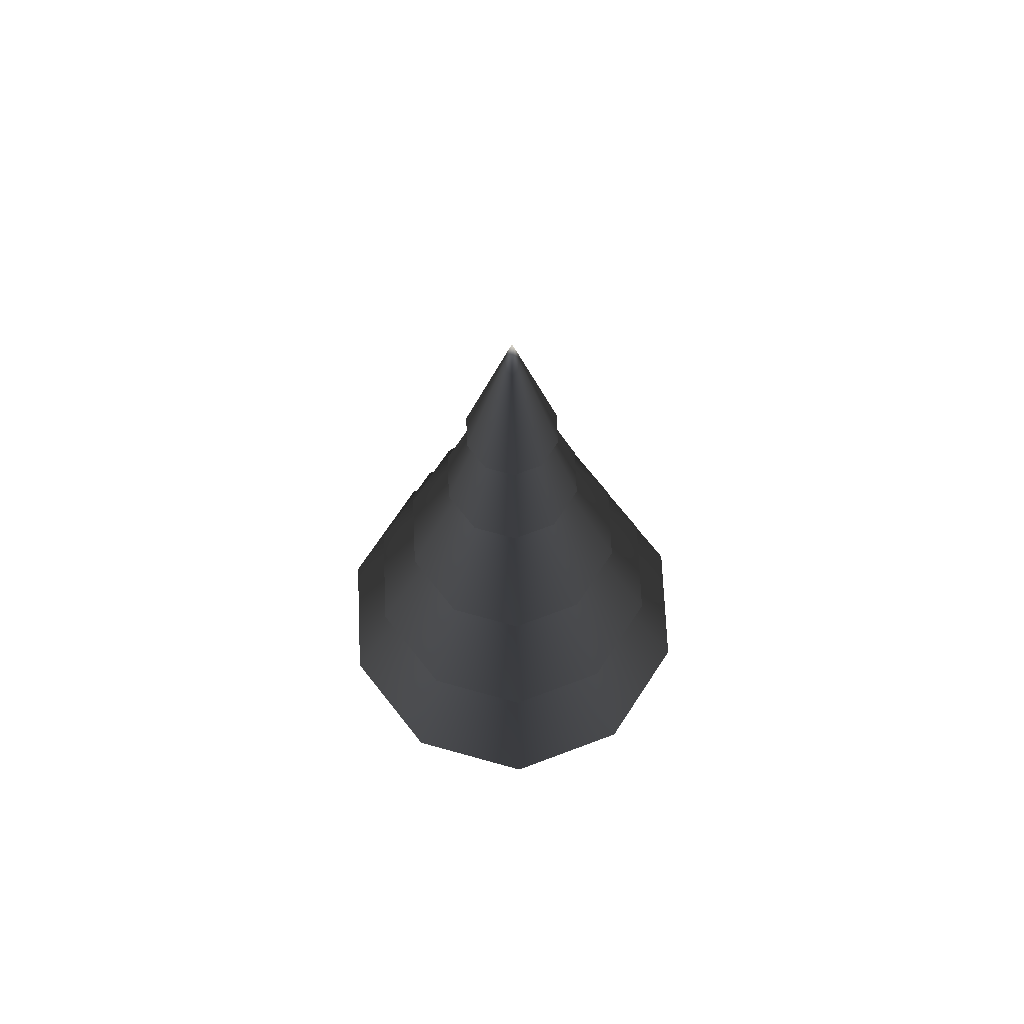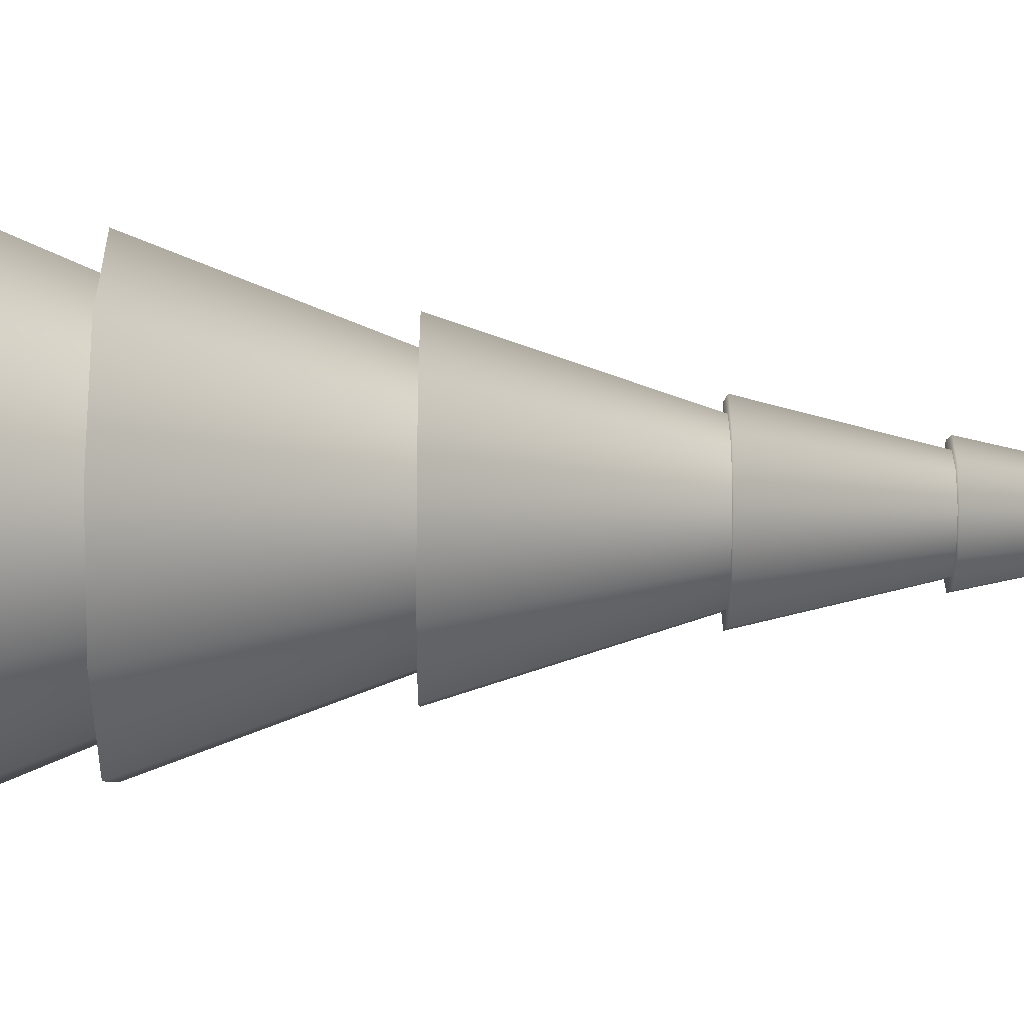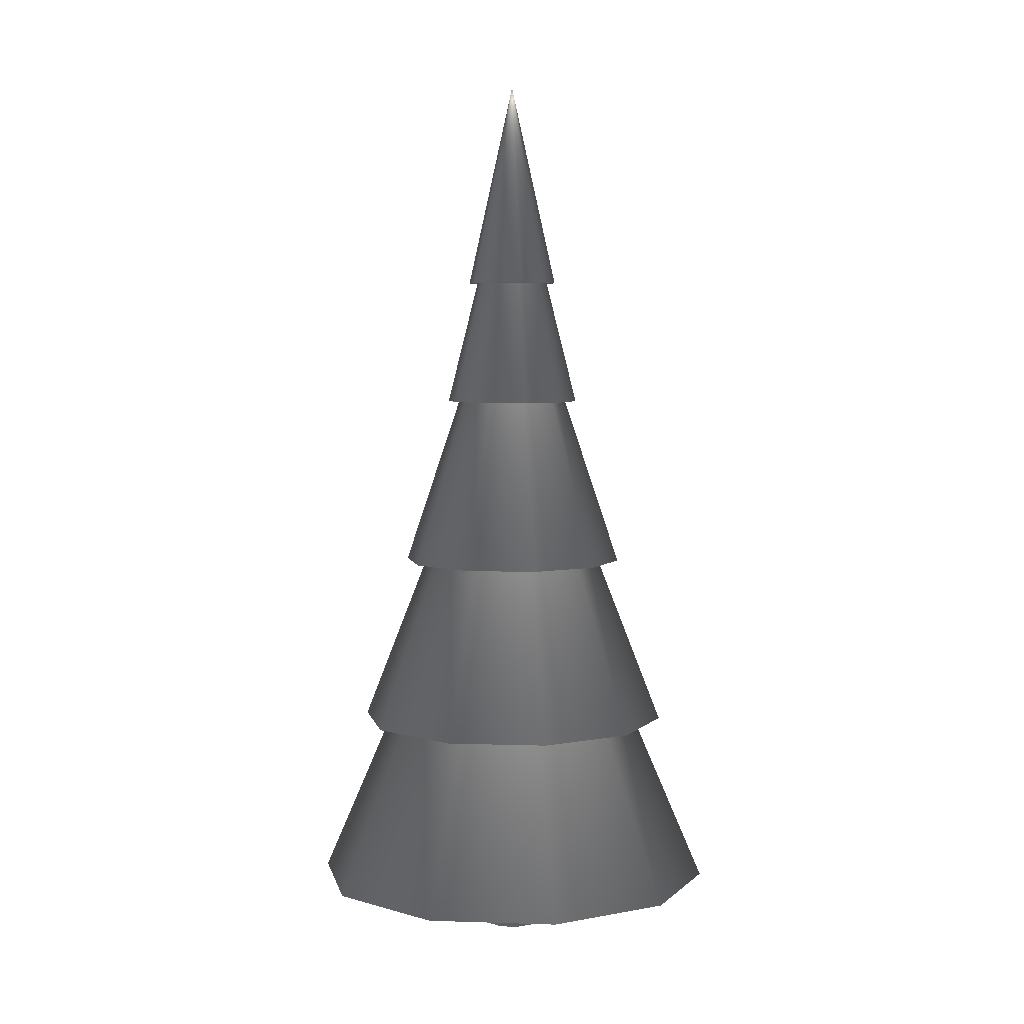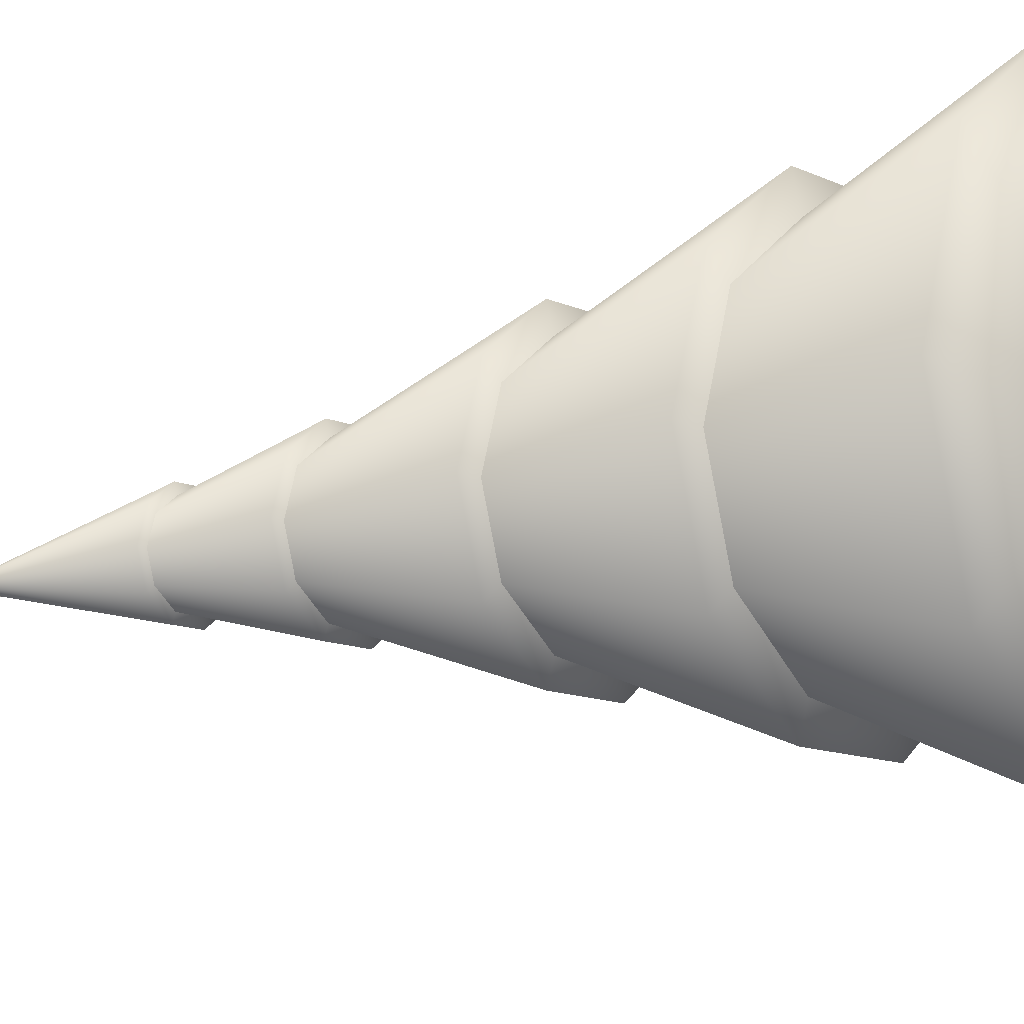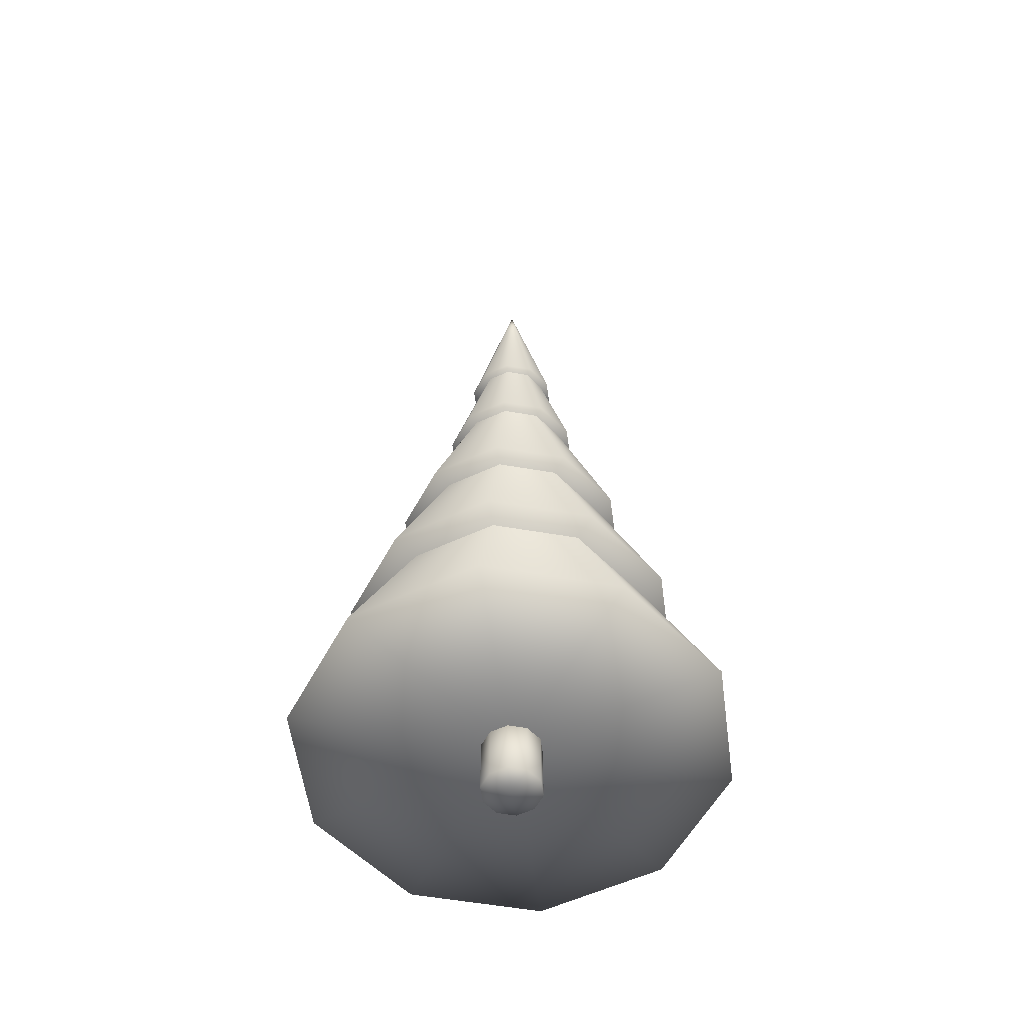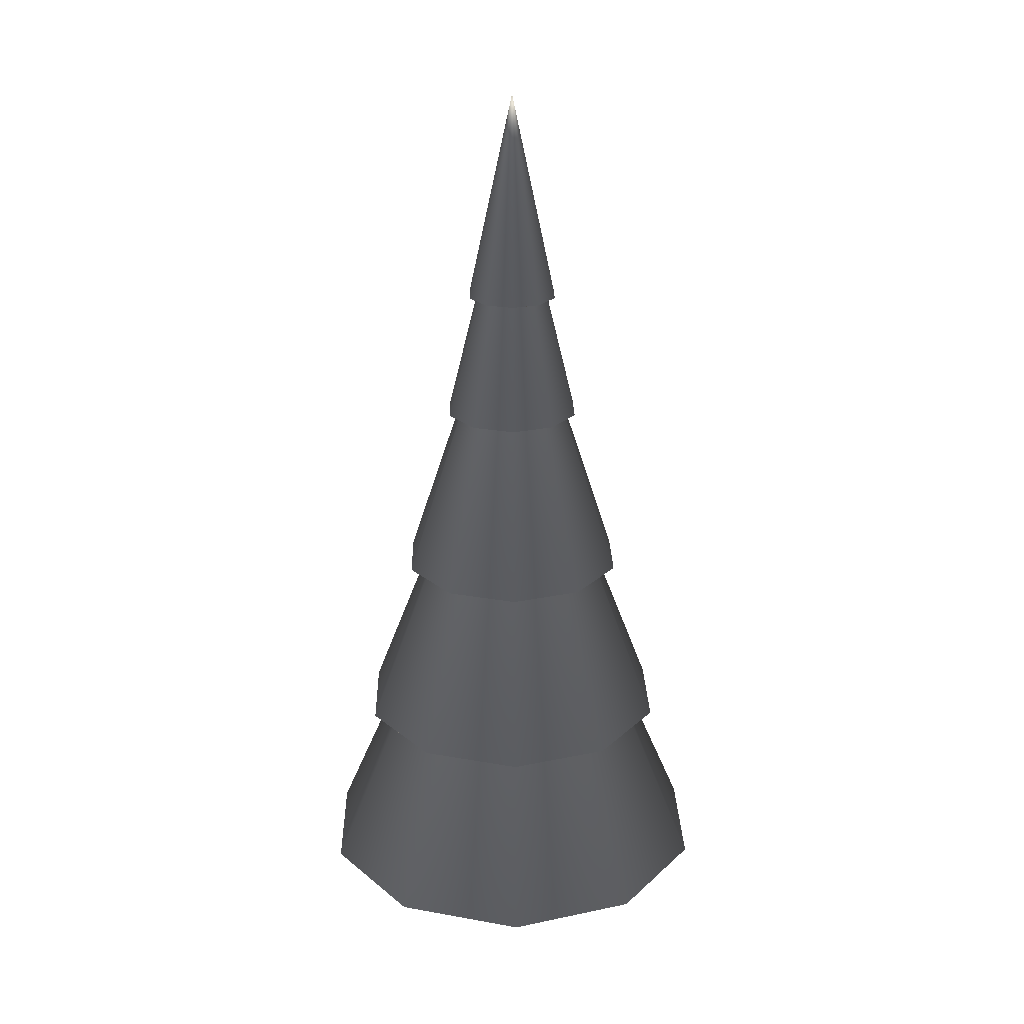
<metadata>
{"format":"obj","ext":"obj","renderer":"f3d","projection":"perspective","resolution":1024,"background":"white","views":[{"elev":71.4,"azim":-20.5,"up":"+Y"},{"elev":-40.4,"azim":89.5,"up":"+Z"},{"elev":5.3,"azim":-102.2,"up":"+Y"},{"elev":-10.1,"azim":-52.2,"up":"+Z"},{"elev":-56.8,"azim":25.8,"up":"+Y"},{"elev":24.1,"azim":16.7,"up":"+Y"}]}
</metadata>
<code>
v 0.2715 0.1212 0.2309
v 0.2658 0.1212 0.2485
v 0.2715 0.025 0.2309
v 0.2658 0.025 0.2485
v 0.2415 0.025 0.2309
v 0.2415 0.1212 0.2309
v 0.2507 0.1212 0.2595
v 0.2507 0.025 0.2595
v 0.2322 0.1212 0.2595
v 0.2322 0.025 0.2595
v 0.2171 0.1212 0.2485
v 0.2171 0.025 0.2485
v 0.2114 0.1212 0.2309
v 0.2114 0.025 0.2309
v 0.2171 0.1212 0.2132
v 0.2171 0.025 0.2132
v 0.2322 0.1212 0.2023
v 0.2322 0.025 0.2023
v 0.2507 0.1212 0.2023
v 0.2507 0.025 0.2023
v 0.2658 0.1212 0.2132
v 0.2658 0.025 0.2132
v 0.2415 0.5902 0.2309
v 0.4166 0.08513 0.3581
v 0.2415 0.08513 0.2309
v 0.3083 0.08513 0.4367
v 0.1746 0.08513 0.4367
v 0.06634 0.08513 0.3581
v 0.025 0.08513 0.2309
v 0.06634 0.08513 0.1036
v 0.1746 0.08513 0.025
v 0.3083 0.08513 0.025
v 0.4166 0.08513 0.1036
v 0.4579 0.08513 0.2309
v 0.2415 0.6984 0.2309
v 0.3777 0.2655 0.3298
v 0.2415 0.2655 0.2309
v 0.2935 0.2655 0.391
v 0.1894 0.2655 0.391
v 0.1053 0.2655 0.3298
v 0.0731 0.2655 0.2309
v 0.1053 0.2655 0.1319
v 0.1894 0.2655 0.07075
v 0.2935 0.2655 0.07075
v 0.3777 0.2655 0.1319
v 0.4098 0.2655 0.2309
v 0.2415 0.8066 0.2309
v 0.3387 0.4459 0.3015
v 0.2415 0.4459 0.2309
v 0.2786 0.4459 0.3452
v 0.2043 0.4459 0.3452
v 0.1442 0.4459 0.3015
v 0.1212 0.4459 0.2309
v 0.1442 0.4459 0.1602
v 0.2043 0.4459 0.1165
v 0.2786 0.4459 0.1165
v 0.3387 0.4459 0.1602
v 0.3617 0.4459 0.2309
v 0.2415 0.9149 0.2309
v 0.2998 0.6263 0.2733
v 0.2415 0.6263 0.2309
v 0.2638 0.6263 0.2995
v 0.2192 0.6263 0.2995
v 0.1831 0.6263 0.2733
v 0.1693 0.6263 0.2309
v 0.1831 0.6263 0.1885
v 0.2192 0.6263 0.1622
v 0.2638 0.6263 0.1622
v 0.2998 0.6263 0.1885
v 0.3136 0.6263 0.2309
v 0.2415 0.975 0.2309
v 0.2804 0.7585 0.2591
v 0.2896 0.7585 0.2309
v 0.2415 0.7585 0.2309
v 0.2563 0.7585 0.2766
v 0.2266 0.7585 0.2766
v 0.2025 0.7585 0.2591
v 0.1934 0.7585 0.2309
v 0.2025 0.7585 0.2026
v 0.2266 0.7585 0.1851
v 0.2563 0.7585 0.1851
v 0.2804 0.7585 0.2026
f 2 1 3
f 4 2 3
f 3 5 4
f 2 6 1
f 7 2 4
f 8 7 4
f 4 5 8
f 7 6 2
f 9 7 8
f 10 9 8
f 8 5 10
f 9 6 7
f 11 9 10
f 12 11 10
f 10 5 12
f 11 6 9
f 13 11 12
f 14 13 12
f 12 5 14
f 13 6 11
f 15 13 14
f 16 15 14
f 14 5 16
f 15 6 13
f 17 15 16
f 18 17 16
f 16 5 18
f 17 6 15
f 19 17 18
f 20 19 18
f 18 5 20
f 19 6 17
f 21 19 20
f 22 21 20
f 20 5 22
f 21 6 19
f 1 21 22
f 3 1 22
f 22 5 3
f 1 6 21
f 24 23 34
f 34 25 24
f 26 23 24
f 24 25 26
f 27 23 26
f 26 25 27
f 28 23 27
f 27 25 28
f 29 23 28
f 28 25 29
f 30 23 29
f 29 25 30
f 31 23 30
f 30 25 31
f 32 23 31
f 31 25 32
f 33 23 32
f 32 25 33
f 34 23 33
f 33 25 34
f 36 35 46
f 46 37 36
f 38 35 36
f 36 37 38
f 39 35 38
f 38 37 39
f 40 35 39
f 39 37 40
f 41 35 40
f 40 37 41
f 42 35 41
f 41 37 42
f 43 35 42
f 42 37 43
f 44 35 43
f 43 37 44
f 45 35 44
f 44 37 45
f 46 35 45
f 45 37 46
f 48 47 58
f 58 49 48
f 50 47 48
f 48 49 50
f 51 47 50
f 50 49 51
f 52 47 51
f 51 49 52
f 53 47 52
f 52 49 53
f 54 47 53
f 53 49 54
f 55 47 54
f 54 49 55
f 56 47 55
f 55 49 56
f 57 47 56
f 56 49 57
f 58 47 57
f 57 49 58
f 60 59 70
f 70 61 60
f 62 59 60
f 60 61 62
f 63 59 62
f 62 61 63
f 64 59 63
f 63 61 64
f 65 59 64
f 64 61 65
f 66 59 65
f 65 61 66
f 67 59 66
f 66 61 67
f 68 59 67
f 67 61 68
f 69 59 68
f 68 61 69
f 70 59 69
f 69 61 70
f 72 71 73
f 73 74 72
f 75 71 72
f 72 74 75
f 76 71 75
f 75 74 76
f 77 71 76
f 76 74 77
f 78 71 77
f 77 74 78
f 79 71 78
f 78 74 79
f 80 71 79
f 79 74 80
f 81 71 80
f 80 74 81
f 82 71 81
f 81 74 82
f 73 71 82
f 82 74 73

</code>
